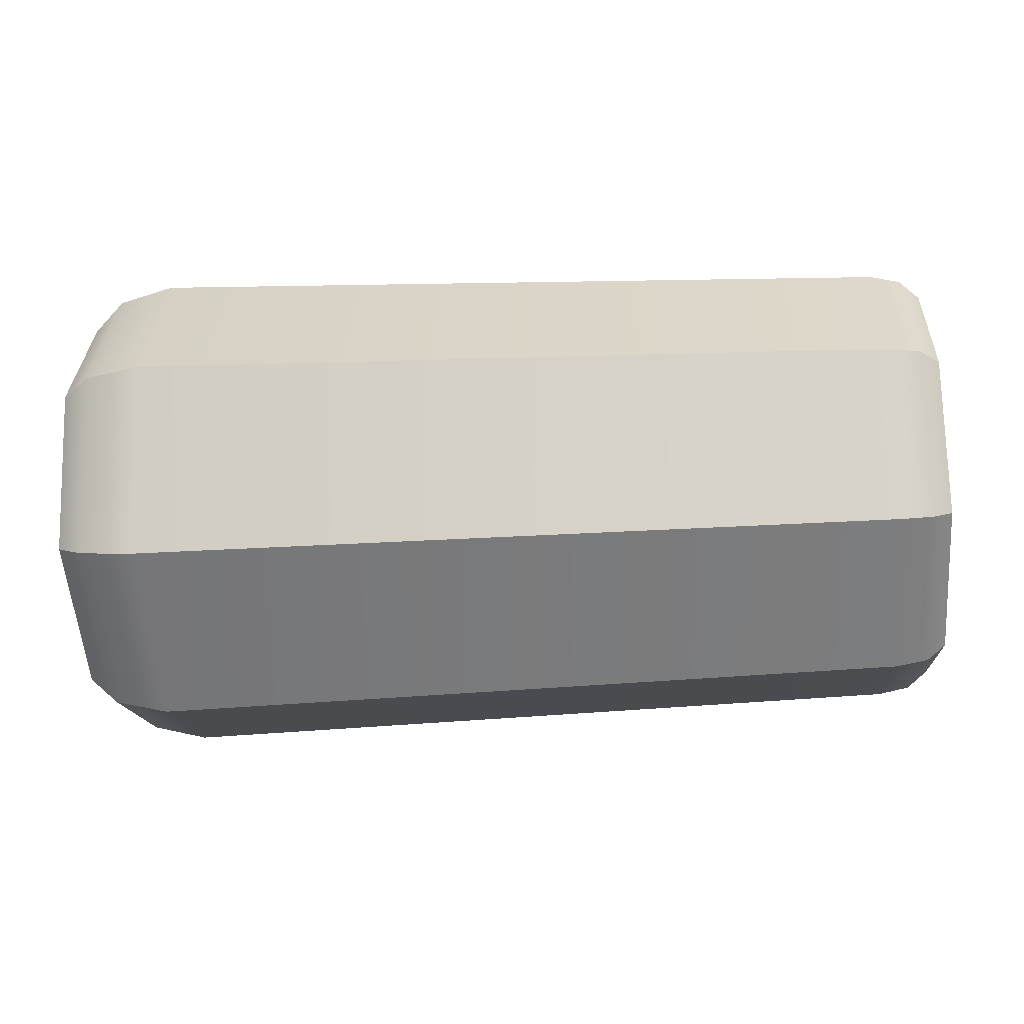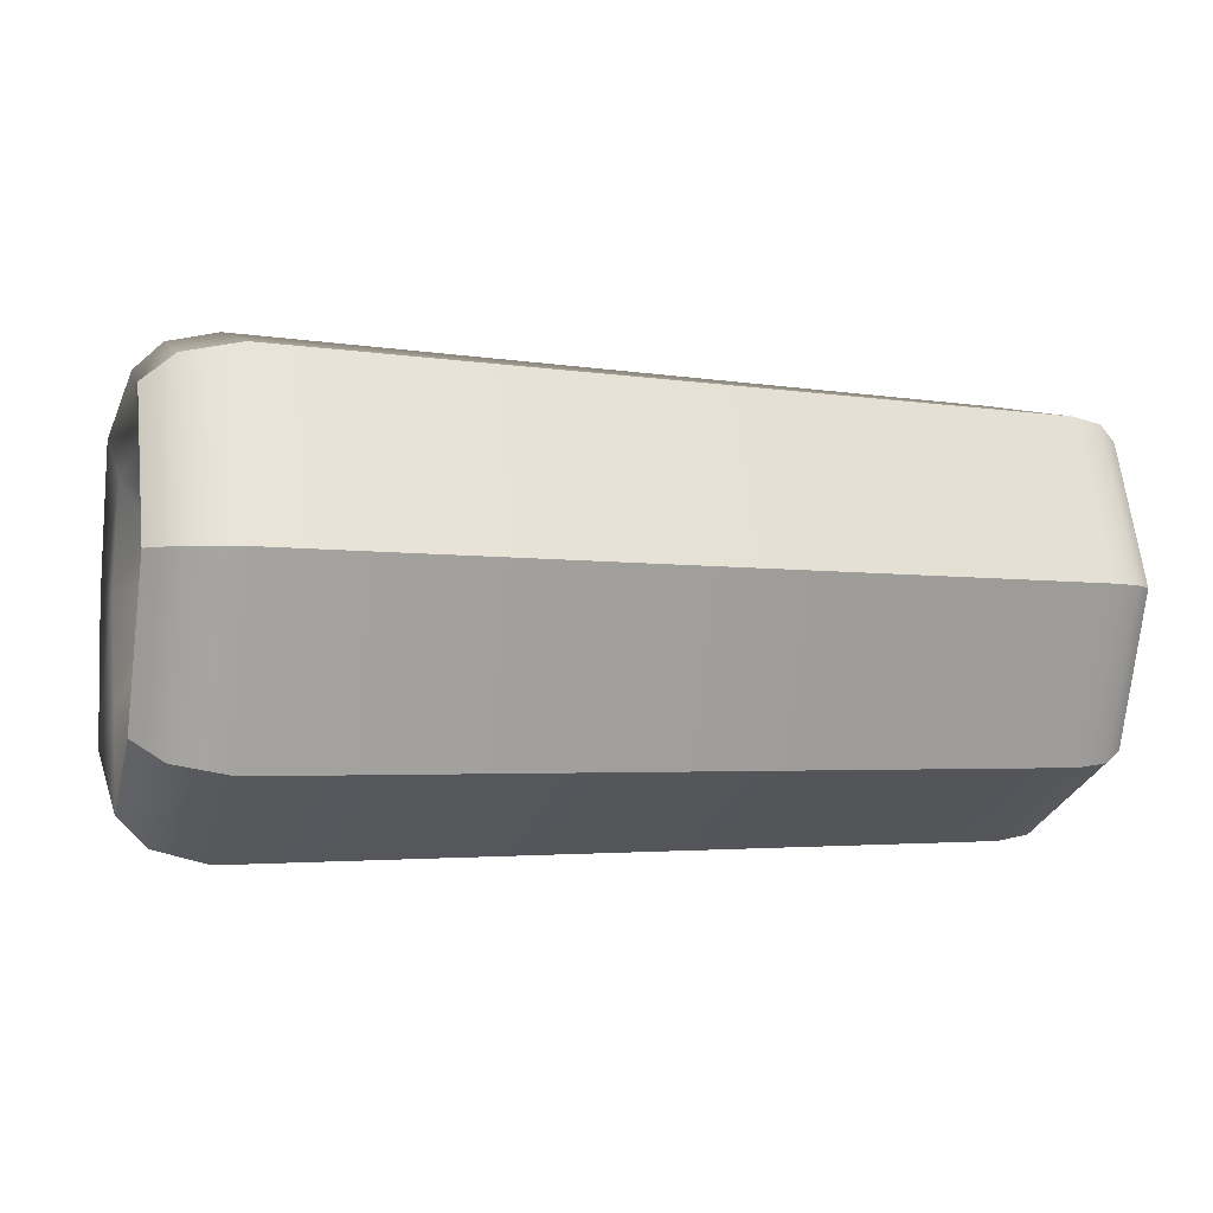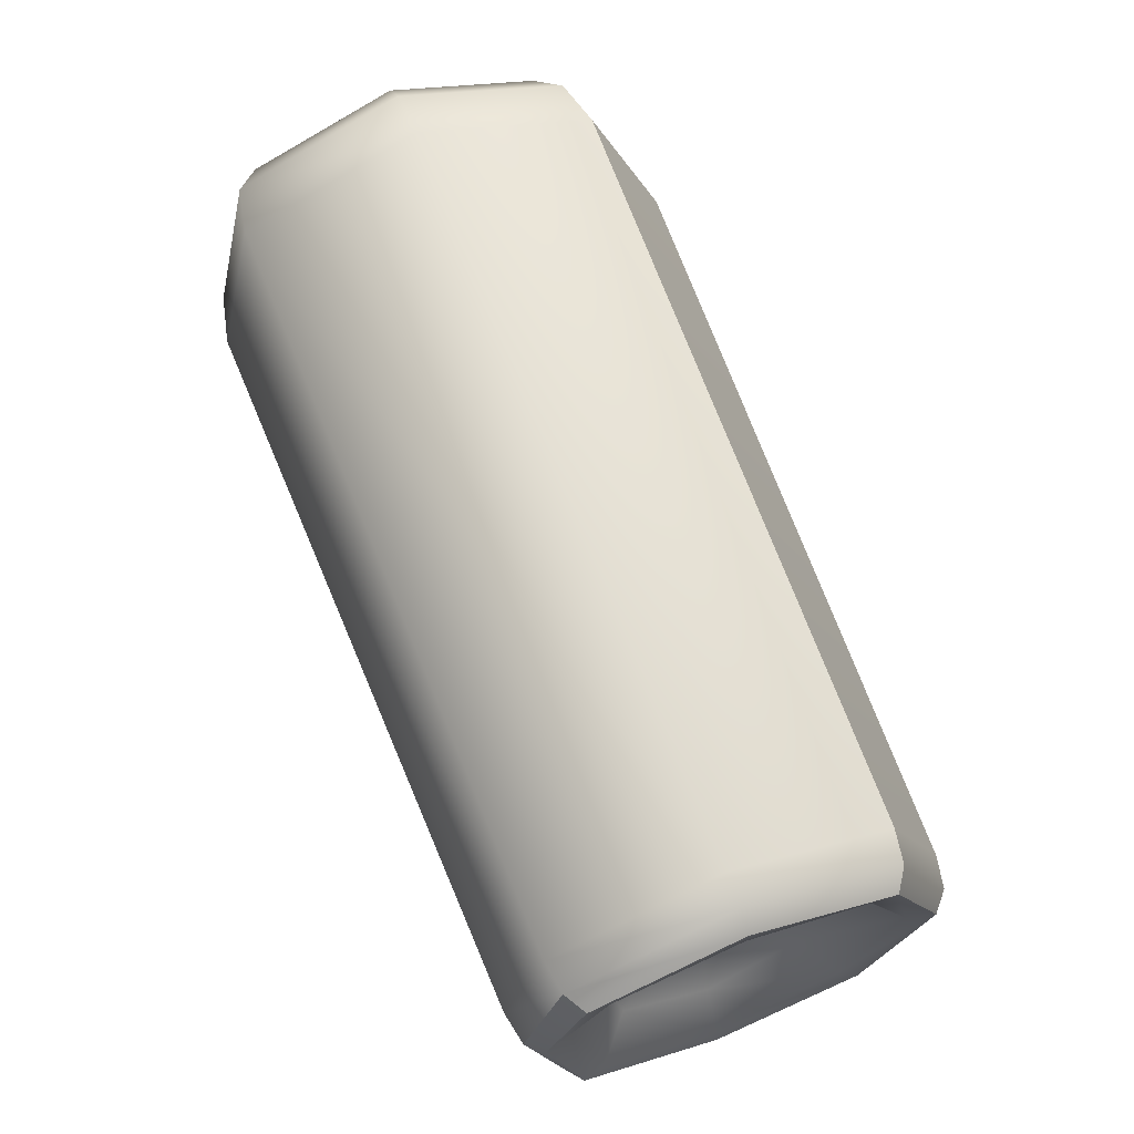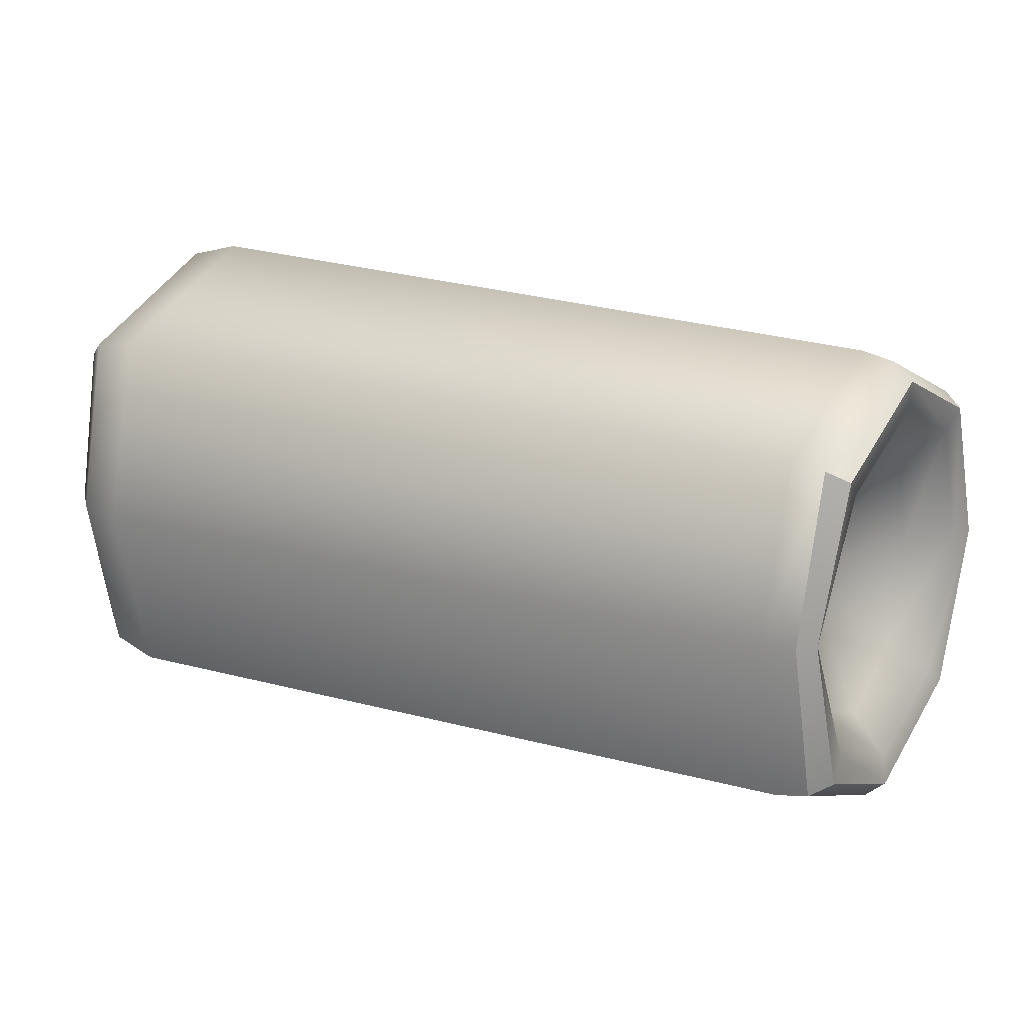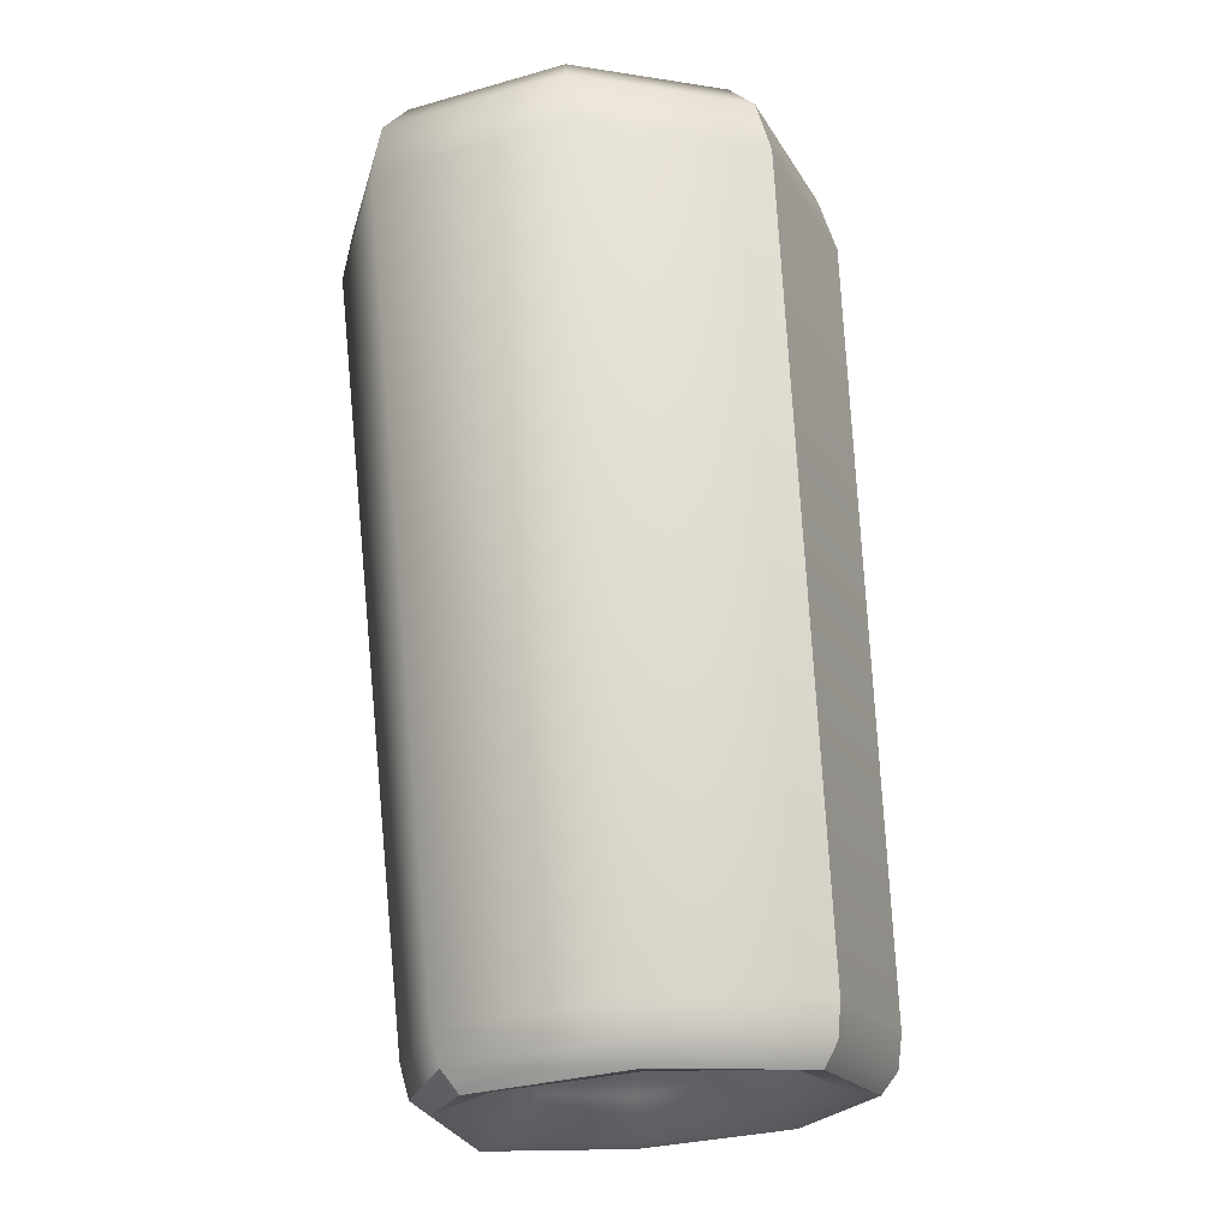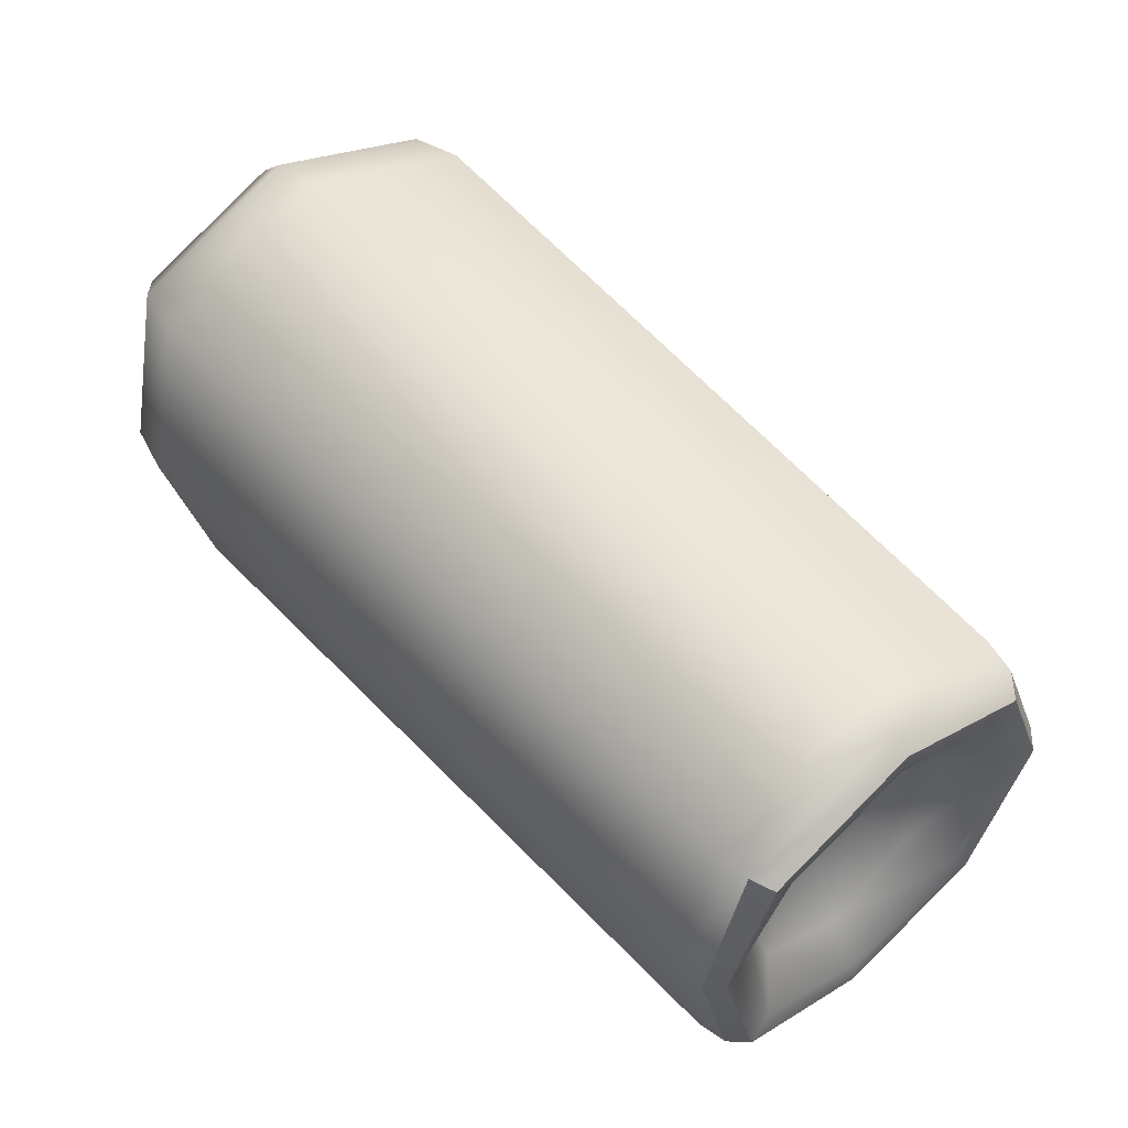
<metadata>
{"format":"obj","ext":"obj","renderer":"f3d","projection":"perspective","resolution":1024,"background":"white","views":[{"elev":-36.4,"azim":-175.5,"up":"+Y"},{"elev":-5.4,"azim":163.6,"up":"+Y"},{"elev":66.5,"azim":-110.7,"up":"+Z"},{"elev":19.0,"azim":-148.5,"up":"+Z"},{"elev":69.3,"azim":-93.8,"up":"+Z"},{"elev":54.2,"azim":-130.2,"up":"+Z"}]}
</metadata>
<code>
g RightArm
v -0.2434 -0.05898 0.0008431
v -0.2491 -0.03751 -0.04068
v -0.2489 -0.05425 0.0008737
v -0.2435 -0.04088 -0.04406
v -0.2344 -0.06073 0.0007993
v -0.2347 -0.0421 -0.04535
v -0.02205 -0.04577 -0.05077
v -0.02316 -0.06637 1.301e-05
v -0.007971 -0.06248 -7.554e-05
v -0.006883 -0.04296 -0.04813
v 0.000452 -0.05438 -0.0001347
v 0.001453 -0.03716 -0.04255
v -0.2435 -0.04088 -0.04406
v -0.2489 0.002742 -0.05765
v -0.2491 -0.03751 -0.04068
v -0.2434 0.002785 -0.0626
v -0.2347 -0.0421 -0.04535
v -0.235 0.002846 -0.06447
v -0.02309 0.00401 -0.07184
v -0.02205 -0.04577 -0.05077
v -0.006883 -0.04296 -0.04813
v -0.00766 0.004113 -0.06801
v 0.001453 -0.03716 -0.04255
v 0.0007055 0.004203 -0.06
v -0.2434 0.002785 -0.0626
v -0.2494 0.04241 -0.04084
v -0.2489 0.002742 -0.05765
v -0.2438 0.0463 -0.0441
v -0.235 0.002846 -0.06447
v -0.2353 0.0478 -0.04535
v -0.02309 0.00401 -0.07184
v -0.02307 0.05381 -0.05079
v -0.00766 0.004113 -0.06801
v -0.007697 0.05094 -0.04818
v 0.0007055 0.004203 -0.06
v 0.0007143 0.04462 -0.04277
v -0.2353 0.0478 -0.04535
v -0.2427 0.05656 0.0009049
v -0.2438 0.0463 -0.0441
v -0.2336 0.0584 0.0009104
v -0.02307 0.05381 -0.05079
v -0.02342 0.06637 0.0002012
v -0.007697 0.05094 -0.04818
v -0.009255 0.06312 2.928e-05
v 0.0007143 0.04462 -0.04277
v -0.001485 0.0554 -8.768e-05
v -0.001683 0.03337 -0.03309
v -0.006623 0.04168 -0.0001577
v -0.008751 0.01709 -0.01907
v -0.01341 0.02194 -0.0001811
v -0.01648 0.003134 -0.0001827
v -0.00817 0.004274 -0.02448
v -0.001138 0.004257 -0.04558
v -0.2438 0.0463 -0.0441
v -0.2427 0.05656 0.0009049
v -0.2465 0.05183 0.0009009
v -0.2494 0.04241 -0.04084
v -0.2336 0.0584 0.0009104
v -0.2438 0.04631 0.04579
v -0.2427 0.05656 0.0009049
v -0.2352 0.0478 0.04696
v -0.02342 0.06637 0.0002012
v -0.02308 0.05382 0.05082
v -0.009255 0.06312 2.928e-05
v -0.007658 0.05095 0.04804
v -0.001485 0.0554 -8.768e-05
v 0.0007455 0.04463 0.04251
v -0.006623 0.04168 -0.0001577
v -0.001653 0.03339 0.03277
v -0.01341 0.02194 -0.0001811
v -0.008735 0.01709 0.01871
v -0.01648 0.003134 -0.0001827
v -0.008339 0.004274 0.02412
v -0.008869 -0.01185 0.01732
v -0.001478 -0.02686 0.03212
v -0.001449 0.004256 0.04487
v 0.001473 -0.03716 0.04228
v 0.0004822 0.004202 0.05942
v -0.006856 -0.04296 0.04798
v -0.007872 0.004111 0.06777
v -0.02206 -0.04578 0.05079
v -0.02313 0.004009 0.07184
v -0.2349 0.002846 0.06607
v -0.2346 -0.04211 0.04695
v -0.2435 -0.04088 0.04574
v -0.2435 0.002784 0.06432
v -0.2491 -0.03751 0.04243
v -0.2492 0.002741 0.05956
v -0.2494 0.04243 0.0426
v -0.2427 0.05656 0.0009049
v -0.2438 0.04631 0.04579
v -0.2494 0.04243 0.0426
v -0.2465 0.05183 0.0009009
v -0.2435 -0.04088 0.04574
v -0.2489 -0.05425 0.0008737
v -0.2491 -0.03751 0.04243
v -0.2434 -0.05898 0.0008431
v -0.2346 -0.04211 0.04695
v -0.2344 -0.06073 0.0007993
v -0.02316 -0.06637 1.301e-05
v -0.02206 -0.04578 0.05079
v -0.006856 -0.04296 0.04798
v -0.007971 -0.06248 -7.554e-05
v 0.001473 -0.03716 0.04228
v 0.000452 -0.05438 -0.0001347
v -0.2426 0.04423 0.0008985
v -0.2494 0.04241 -0.04084
v -0.2465 0.05183 0.0009009
v -0.2482 0.03606 -0.03553
v -0.2314 0.03376 0.0008977
v -0.2489 0.002742 -0.05765
v -0.238 0.02717 -0.02811
v -0.2203 0.001476 0.0008975
v -0.2482 0.002716 -0.04963
v -0.2491 -0.03751 -0.04068
v -0.2387 0.002707 -0.03853
v -0.2475 -0.03187 -0.03512
v -0.2489 -0.05425 0.0008737
v -0.2467 -0.04637 0.0008916
v -0.2371 -0.02384 -0.02723
v -0.2359 -0.03517 0.0008976
v -0.2467 -0.04637 0.0008916
v -0.2491 -0.03751 0.04243
v -0.2489 -0.05425 0.0008737
v -0.2475 -0.03187 0.0369
v -0.2492 0.002741 0.05956
v -0.2359 -0.03517 0.0008976
v -0.2484 0.002716 0.05162
v -0.2371 -0.02384 0.02902
v -0.2203 0.001476 0.0008975
v -0.2387 0.002707 0.04032
v -0.2484 0.002716 0.05162
v -0.2494 0.04243 0.0426
v -0.2492 0.002741 0.05956
v -0.2482 0.03608 0.03733
v -0.2465 0.05183 0.0009009
v -0.2387 0.002707 0.04032
v -0.2426 0.04423 0.0008985
v -0.238 0.02717 0.02991
v -0.2203 0.001476 0.0008975
v -0.2314 0.03376 0.0008977
v -0.01009 -0.01896 -0.0001812
v -0.008869 -0.01185 0.01732
v -0.01648 0.003134 -0.0001827
v -0.002842 -0.03997 -0.0001695
v -0.001478 -0.02686 0.03212
v -0.002842 -0.03997 -0.0001695
v 0.001453 -0.03716 -0.04255
v 0.000452 -0.05438 -0.0001347
v -0.001489 -0.02685 -0.03246
v 0.0007055 0.004203 -0.06
v -0.01009 -0.01896 -0.0001812
v -0.001138 0.004257 -0.04558
v -0.008876 -0.01185 -0.01768
v -0.01648 0.003134 -0.0001827
v -0.00817 0.004274 -0.02448
v -0.001138 0.004257 -0.04558
v -0.001683 0.03337 -0.03309
v 0.0007143 0.04462 -0.04277
v 0.0007055 0.004203 -0.06
v -0.001478 -0.02686 0.03212
v -0.002842 -0.03997 -0.0001695
v 0.000452 -0.05438 -0.0001347
v 0.001473 -0.03716 0.04228
g RightArm_0
f 3 2 1
f 2 4 1
f 1 4 5
f 4 6 5
f 5 6 7
f 8 5 7
f 9 8 7
f 10 9 7
f 11 9 10
f 12 11 10
f 15 14 13
f 14 16 13
f 13 16 17
f 16 18 17
f 17 18 19
f 20 17 19
f 21 20 19
f 22 21 19
f 23 21 22
f 24 23 22
f 27 26 25
f 26 28 25
f 25 28 29
f 28 30 29
f 29 30 31
f 30 32 31
f 33 31 32
f 34 33 32
f 35 33 34
f 36 35 34
f 39 38 37
f 38 40 37
f 37 40 41
f 40 42 41
f 43 41 42
f 44 43 42
f 45 43 44
f 46 45 44
f 45 46 47
f 46 48 47
f 47 48 49
f 48 50 49
f 51 49 50
f 51 52 49
f 47 49 52
f 53 47 52
f 56 55 54
f 57 56 54
f 60 59 58
f 59 61 58
f 58 61 62
f 61 63 62
f 64 62 63
f 65 64 63
f 66 64 65
f 67 66 65
f 66 67 68
f 67 69 68
f 68 69 70
f 69 71 70
f 72 70 71
f 72 71 73
f 72 73 74
f 75 74 73
f 76 73 71
f 76 75 73
f 69 76 71
f 77 75 76
f 78 76 69
f 78 77 76
f 67 78 69
f 77 78 79
f 78 67 80
f 78 80 79
f 67 65 80
f 79 80 81
f 80 65 82
f 80 82 81
f 65 63 82
f 82 83 81
f 83 82 63
f 83 84 81
f 61 83 63
f 85 84 83
f 86 83 61
f 86 85 83
f 87 85 86
f 59 86 61
f 88 87 86
f 88 86 59
f 89 88 59
f 92 91 90
f 93 92 90
f 96 95 94
f 95 97 94
f 94 97 98
f 97 99 98
f 98 99 100
f 101 98 100
f 102 101 100
f 103 102 100
f 104 102 103
f 105 104 103
f 108 107 106
f 107 109 106
f 106 109 110
f 107 111 109
f 109 112 110
f 113 110 112
f 111 114 109
f 109 114 112
f 111 115 114
f 113 112 116
f 114 116 112
f 115 117 114
f 114 117 116
f 115 118 117
f 118 119 117
f 113 116 120
f 117 120 116
f 117 119 120
f 113 120 121
f 119 121 120
f 124 123 122
f 123 125 122
f 123 126 125
f 122 125 127
f 126 128 125
f 125 129 127
f 125 128 129
f 130 127 129
f 128 131 129
f 130 129 131
f 134 133 132
f 133 135 132
f 133 136 135
f 132 135 137
f 136 138 135
f 135 139 137
f 135 138 139
f 140 137 139
f 138 141 139
f 140 139 141
f 144 143 142
f 145 142 143
f 146 145 143
f 149 148 147
f 148 150 147
f 148 151 150
f 147 150 152
f 151 153 150
f 150 154 152
f 150 153 154
f 155 152 154
f 153 156 154
f 155 154 156
f 159 158 157
f 160 159 157
f 163 162 161
f 164 163 161

</code>
